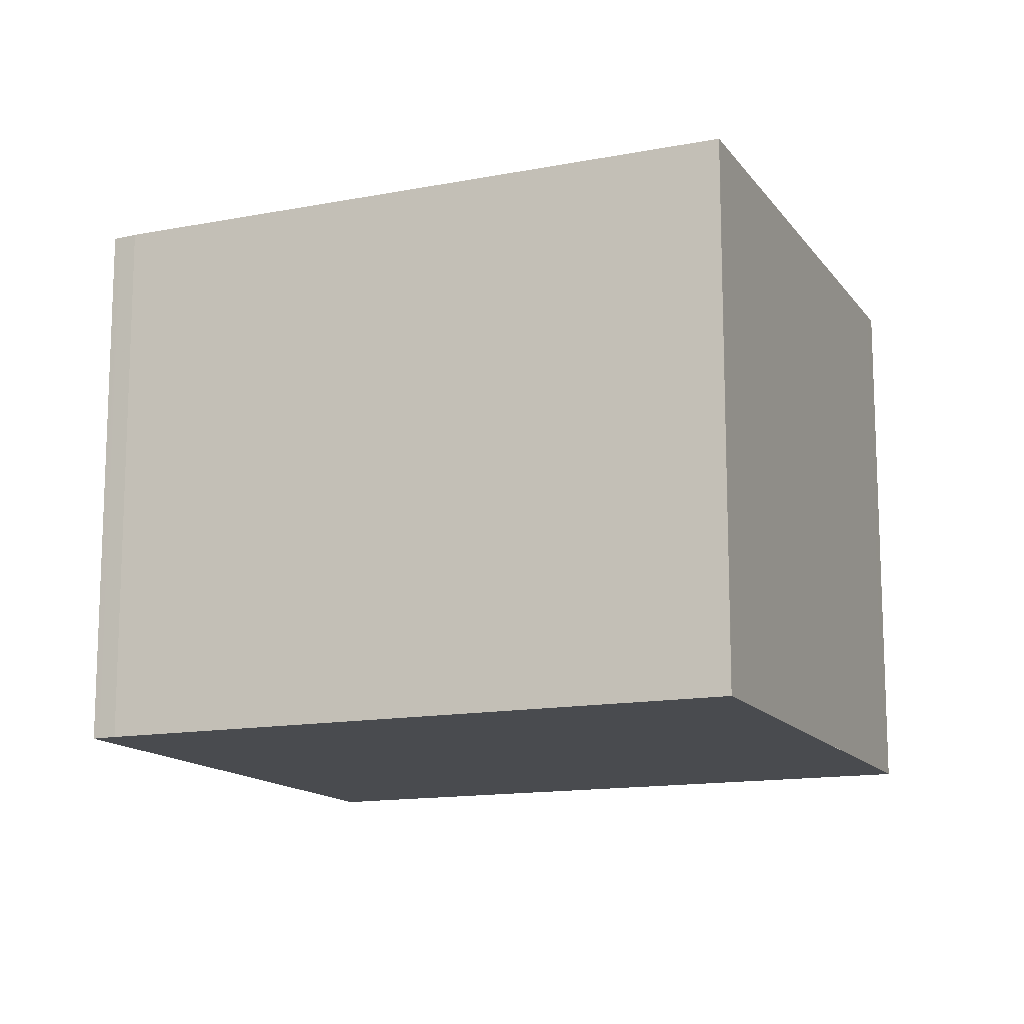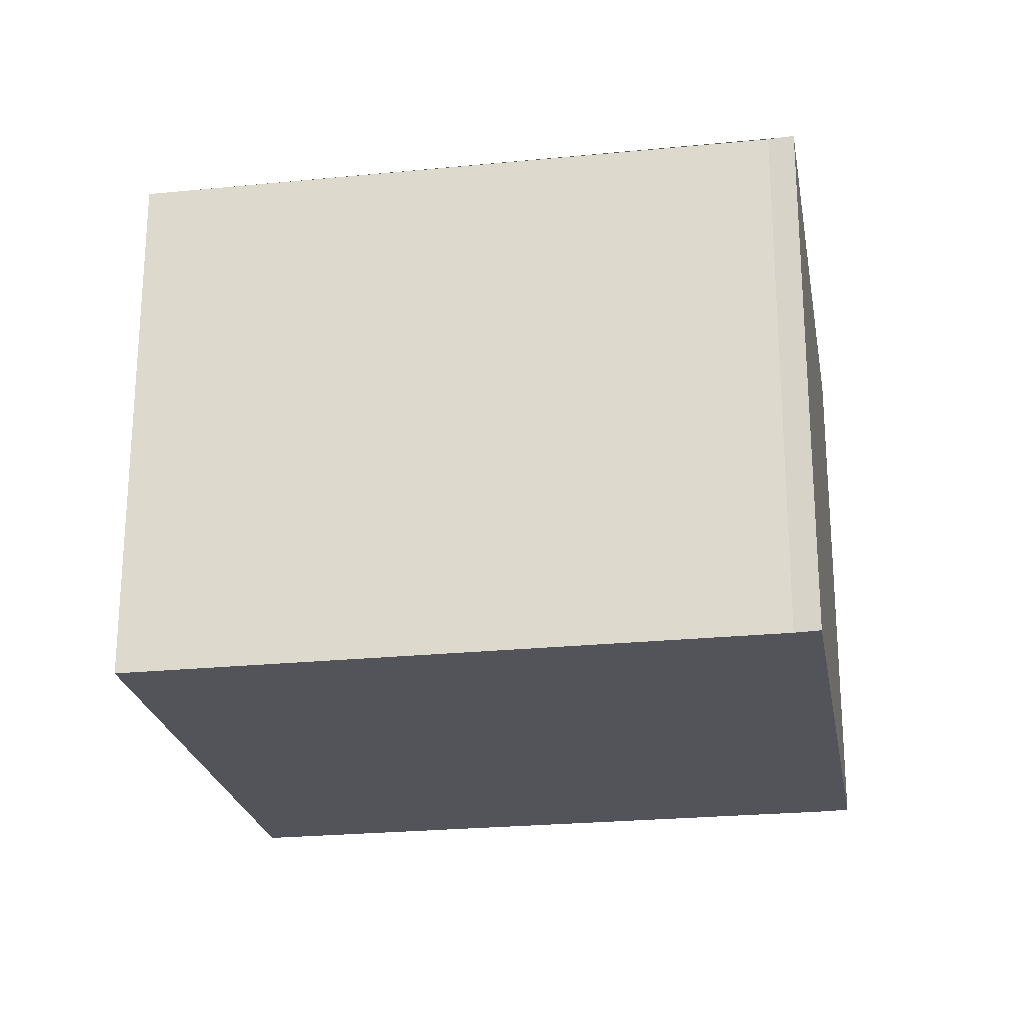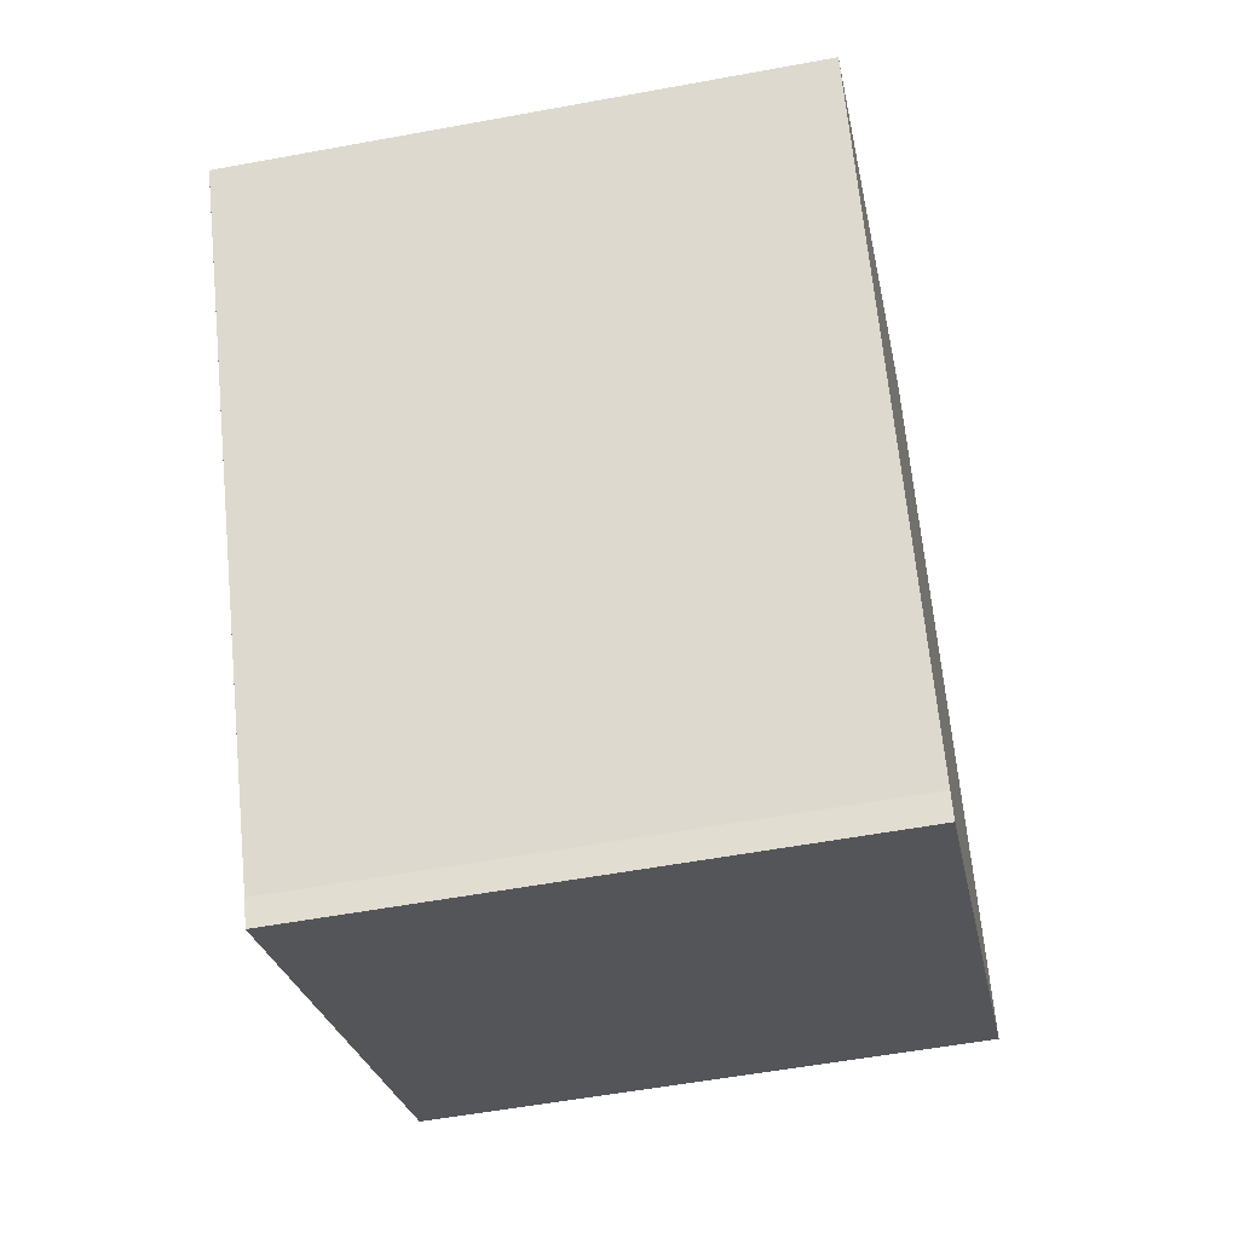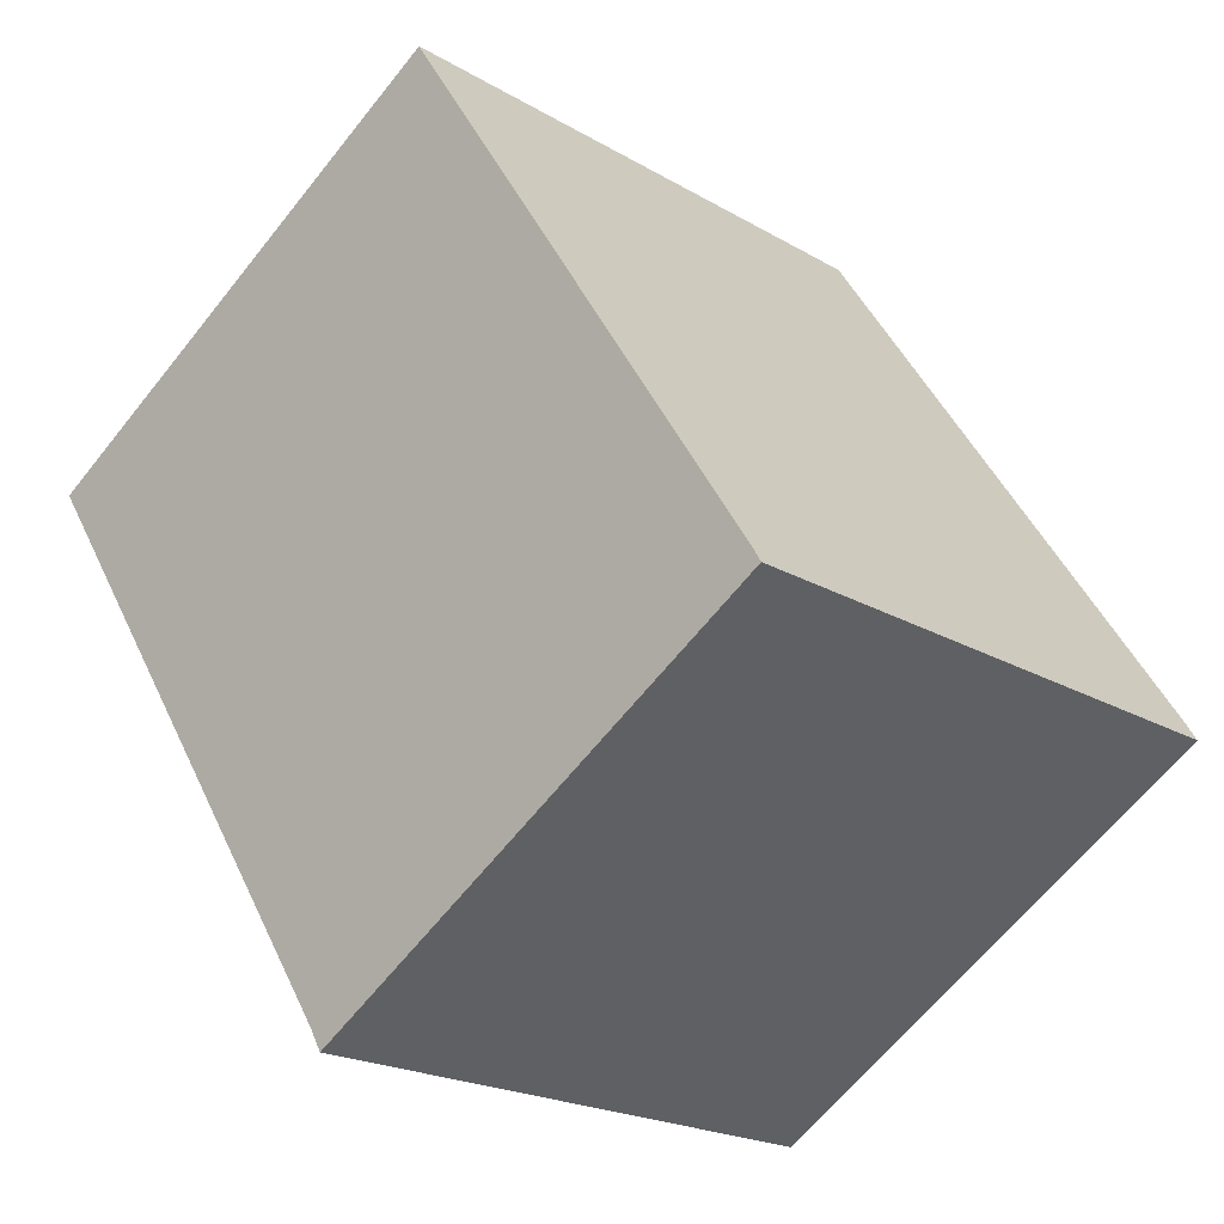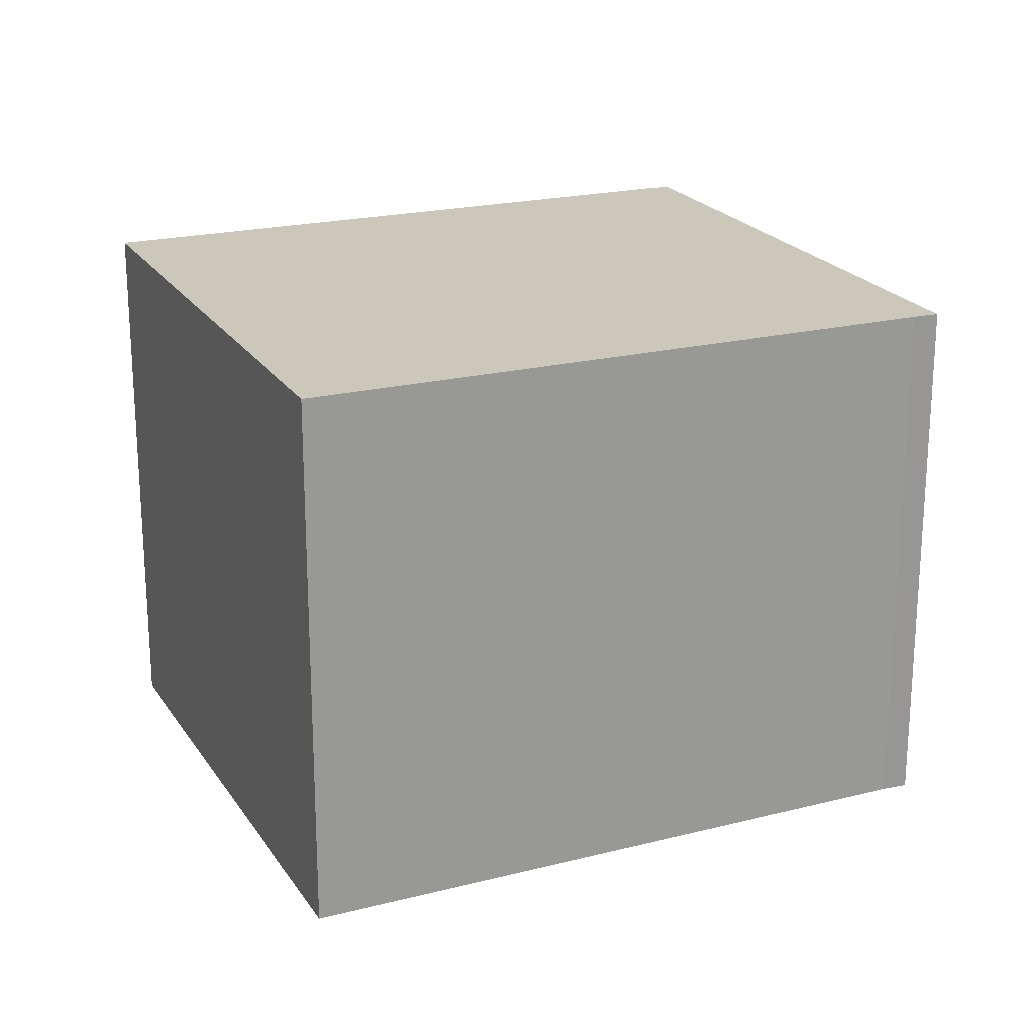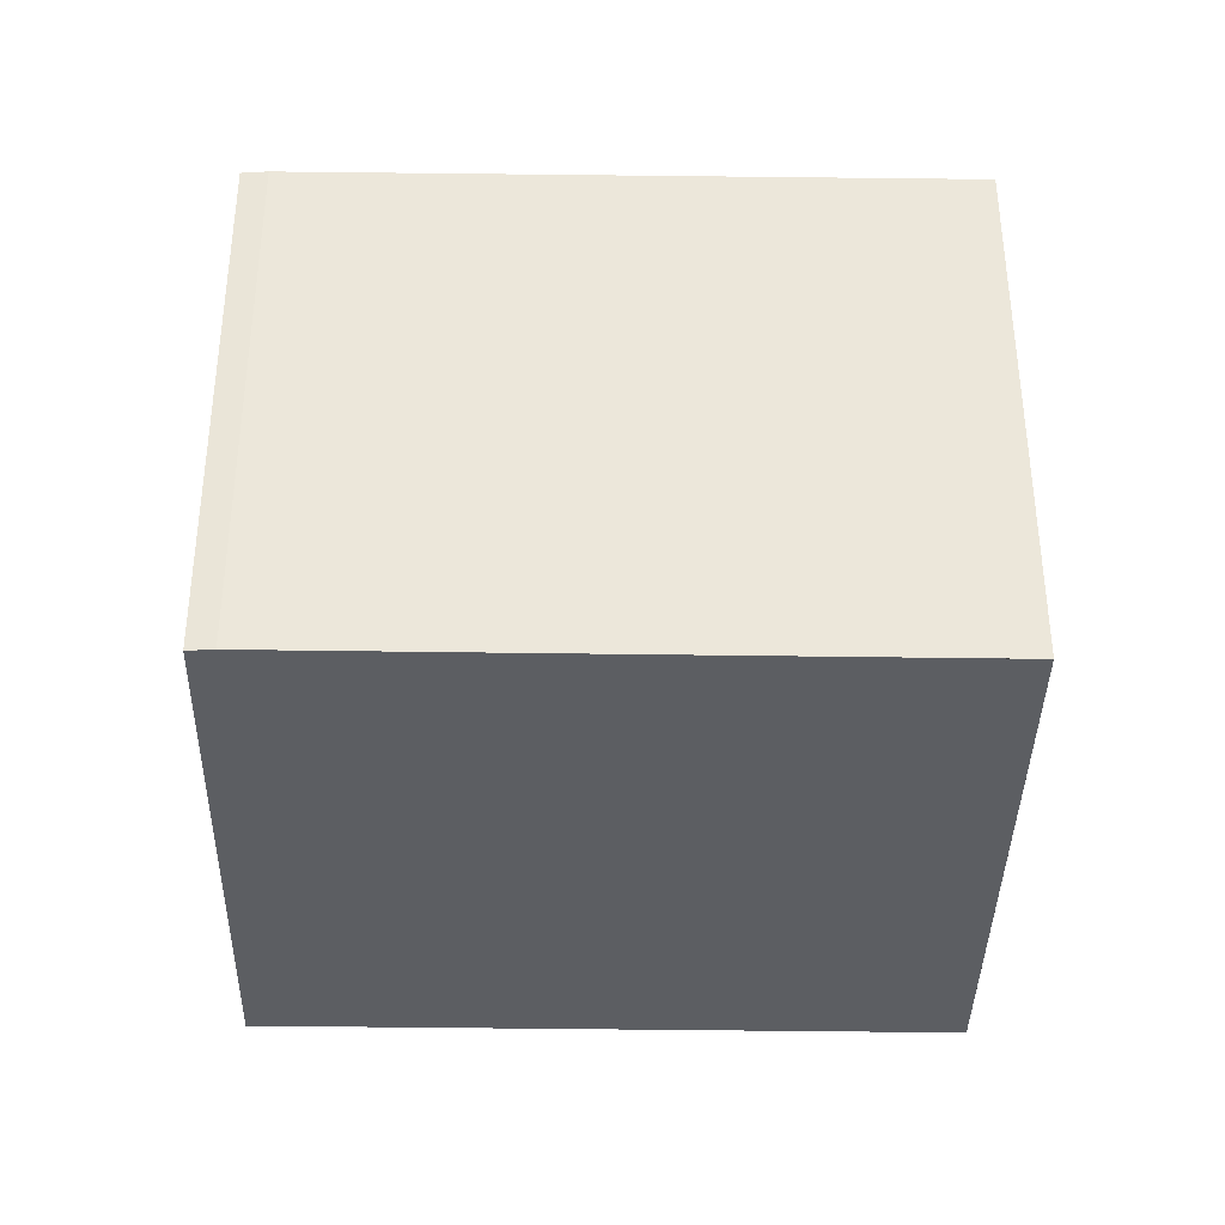
<metadata>
{"format":"obj","ext":"obj","renderer":"f3d","projection":"perspective","resolution":1024,"background":"white","views":[{"elev":-13.9,"azim":144.1,"up":"+Z"},{"elev":-23.8,"azim":-49.0,"up":"+Z"},{"elev":-55.7,"azim":-79.0,"up":"+Y"},{"elev":-64.3,"azim":-38.5,"up":"+Y"},{"elev":21.3,"azim":-83.1,"up":"+Z"},{"elev":-38.2,"azim":120.2,"up":"+Z"}]}
</metadata>
<code>
v -1109 -2085 2.187
v -1108 -2087 2.175
v -1108 -2087 2.175
v -1110 -2088 2.157
v -1110 -2088 2.157
v -1111 -2086 2.169
v -1108 -2087 2.175
v -1109 -2085 2.187
v -1111 -2086 2.169
v -1109 -2085 2.187
v -1109 -2085 2.187
v -1111 -2086 2.17
v -1111 -2086 2.17
v -1110 -2088 2.158
v -1110 -2088 2.157
v -1110 -2088 2.158
v -1108 -2087 2.175
v -1108 -2087 2.175
v -1109 -2085 2.187
v -1109 -2085 2.187
v -1109 -2085 0
v -1109 -2085 0
v -1108 -2087 2.175
v -1108 -2087 2.175
v -1108 -2087 0
v -1108 -2087 0
v -1110 -2088 2.158
v -1108 -2087 2.175
v -1108 -2087 0
v -1110 -2088 0
v -1110 -2088 2.157
v -1110 -2088 2.157
v -1110 -2088 0
v -1110 -2088 0
v -1111 -2086 2.169
v -1110 -2088 2.157
v -1110 -2088 0
v -1111 -2086 0
v -1111 -2086 2.17
v -1111 -2086 2.169
v -1111 -2086 -4.441e-16
v -1111 -2086 0
v -1108 -2087 2.175
v -1108 -2087 2.175
v -1108 -2087 0
v -1108 -2087 0
v -1109 -2085 2.187
v -1109 -2085 2.187
v -1109 -2085 0
v -1109 -2085 0
v -1111 -2086 2.169
v -1111 -2086 2.169
v -1111 -2086 0
v -1111 -2086 -4.441e-16
v -1108 -2087 2.175
v -1109 -2085 2.187
v -1109 -2085 0
v -1108 -2087 0
v -1109 -2085 2.187
v -1111 -2086 2.17
v -1111 -2086 0
v -1109 -2085 0
v -1110 -2088 2.157
v -1110 -2088 2.158
v -1110 -2088 0
v -1110 -2088 0
v -1110 -2088 2.157
v -1110 -2088 2.157
v -1110 -2088 0
v -1110 -2088 0
v -1108 -2087 2.175
v -1108 -2087 2.175
v -1108 -2087 0
v -1108 -2087 0
v -1109 -2085 0
v -1108 -2087 0
v -1108 -2087 0
v -1110 -2088 0
v -1110 -2088 0
v -1111 -2086 0
f 18 7 17
f 17 7 3 14 16
f 13 8 10 12
f 10 8 1 11
f 12 9 6 13
f 16 14 4 15
f 15 5 9 12 16
f 16 12 10 17
f 17 10 11 2 18
f 20 21 22 19
f 24 25 26 23
f 28 29 30 27
f 32 33 34 31
f 36 37 38 35
f 40 41 42 39
f 44 45 46 43
f 48 49 50 47
f 52 53 54 51
f 56 57 58 55
f 60 61 62 59
f 64 65 66 63
f 68 69 70 67
f 72 73 74 71
f 76 77 78 79 80 75

</code>
